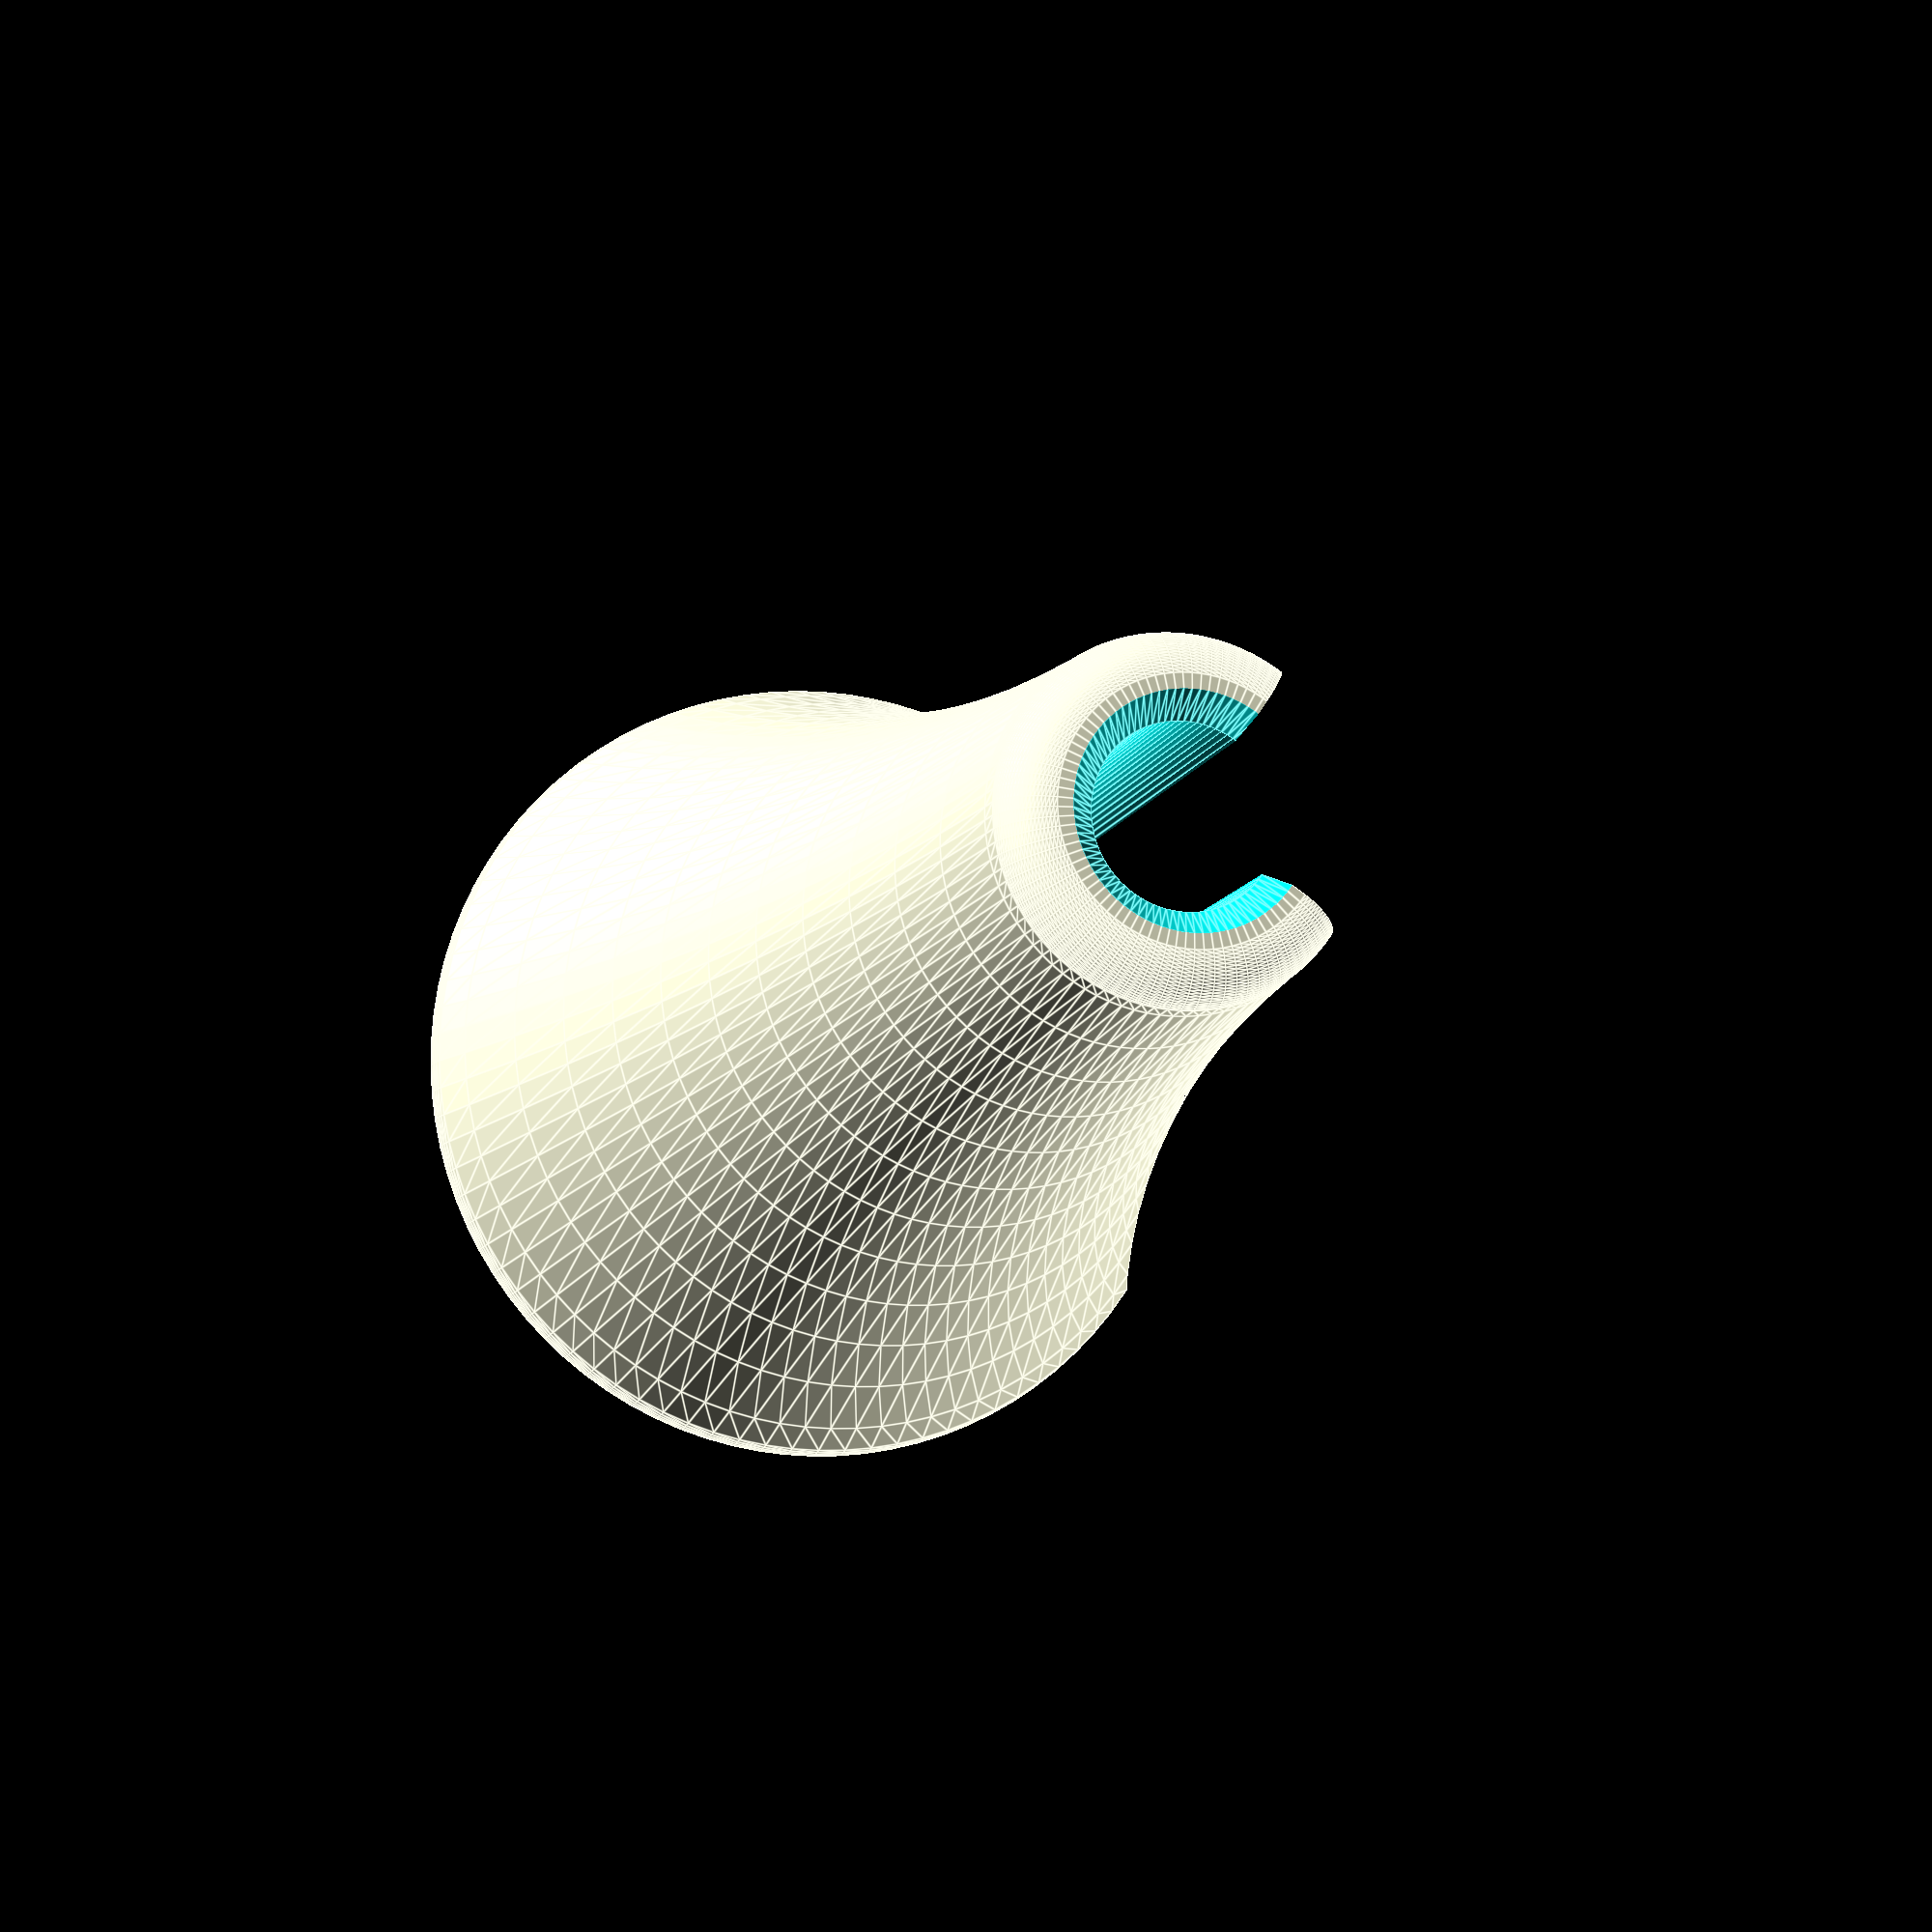
<openscad>
// Windoe blind cord/chain pulls.



// A small positive value to maintain manifold
eps=0 + 0.01;

//---------- consts

// Set to 1 for debugging, 0 for printing.
cross_cut = 1;

// Resolution
$fn=90;

// Total part height.
height = 30;

top_end_radius = 1;
top_diameter = 7;

bottom_end_radius = 2;
bottom_diameter = 18;

// Radius of side curvature.
curve_radius =100;

// Center hole for the cord or chain.
hole_diameter = 3.5;
hole_chamfer = 0.5;

// Cavity at the bottom of the part.
cavity_top_diameter = 8;
cavity_bottom_diameter = 10;
cavity_depth = 17;

// Slope of internal overhang.
cavity_chamfer_slope = 0.8;




// TODO: flatten some of this consts
r1=bottom_end_radius;
r2=top_end_radius;
d1=bottom_diameter;
d2=top_diameter;

hole_d = hole_diameter;

cavity_d1 = cavity_bottom_diameter;
cavity_d2 = cavity_top_diameter;
cavity_h = cavity_depth;
chamfer = hole_chamfer;

r3 = curve_radius;
 
 // --------------- 2D
 
// Center of bottom circle
gx1 = d1/2-r1;
gy1 = r1;

gx2 = d2/2-r2;
gy2 = height - r2;

gdx = gx2 - gx1;
gdy = gy2 - gy1;

echo("dgx", gdx);
echo("dgy", gdy);

l1 = r1 + r3;
l2 = r2 + r3;

// alpha = angle of thrid circle center relative to bottom circle center.
function distance(alpha) = 
  let(
    x1=l1*cos(alpha), 
    y1=l1*sin(alpha),
    dx=x1-gdx,
    dy=y1-gdy,
    l=sqrt(dx*dx + dy*dy)
  )
  abs(l2 - l);

function iterate(alpha, step) =
  let (
    d0 = distance(alpha),
    d1 = distance(alpha+step)
  )
  (d0 < 0.01) ? [alpha, step, d0, d1] //alpha
    :  
    ((d1 < d0)  ? iterate(alpha+step, step)
      : iterate(alpha, -step/2));
      
function center_circle() =
  let (
    // Starting the search at alpha = 45 deg, step = 5 deg.
    solution = iterate(45, 5),
    alpha = solution[0]
  )
  [[d1/2-r1+l1*cos(alpha), r1+l1*sin(alpha)], solution];

module profile() {
  intersection() {
    difference() {
      hull() {
        translate([d1/2-r1, r1]) circle(r=r1);  
        translate([d2/2-r2, height-r2]) circle(r=r2);
        square([eps, height]);
      }
      translate(solution[0]) circle(r=r3, $fn=3*$fn);
    }
    square(max(height, d1, d2));
  }
}

solution = center_circle();
echo("Solution", solution);

// ----------------- 3D

module hole() {
  translate([0, 0, -eps]) cylinder(d=hole_d, h=height+2*eps);
  translate([0, 0, height-chamfer]) 
    cylinder(d1=hole_d, d2=hole_d+2*chamfer, h=chamfer+eps);
}

module cavity() {
  slope_h = cavity_chamfer_slope*((cavity_d2 - hole_d)/2);
  translate([0, 0, -eps]) cylinder(d1=cavity_d1, d2=cavity_d2, h=cavity_h-slope_h+2*eps);
  translate([0, 0, cavity_h-slope_h]) cylinder(d1=cavity_d2, d2=hole_d, h=slope_h);
}

module main() {
  difference() {
    rotate_extrude() profile();  
    hole();
    cavity();
  }
}

rotate([0, 0, -90]) 
difference() {
  main();
  if (cross_cut != 0) {
    translate([0, 0, -eps]) cube(height+2*eps);
  }
}

</openscad>
<views>
elev=191.1 azim=124.0 roll=195.7 proj=p view=edges
</views>
